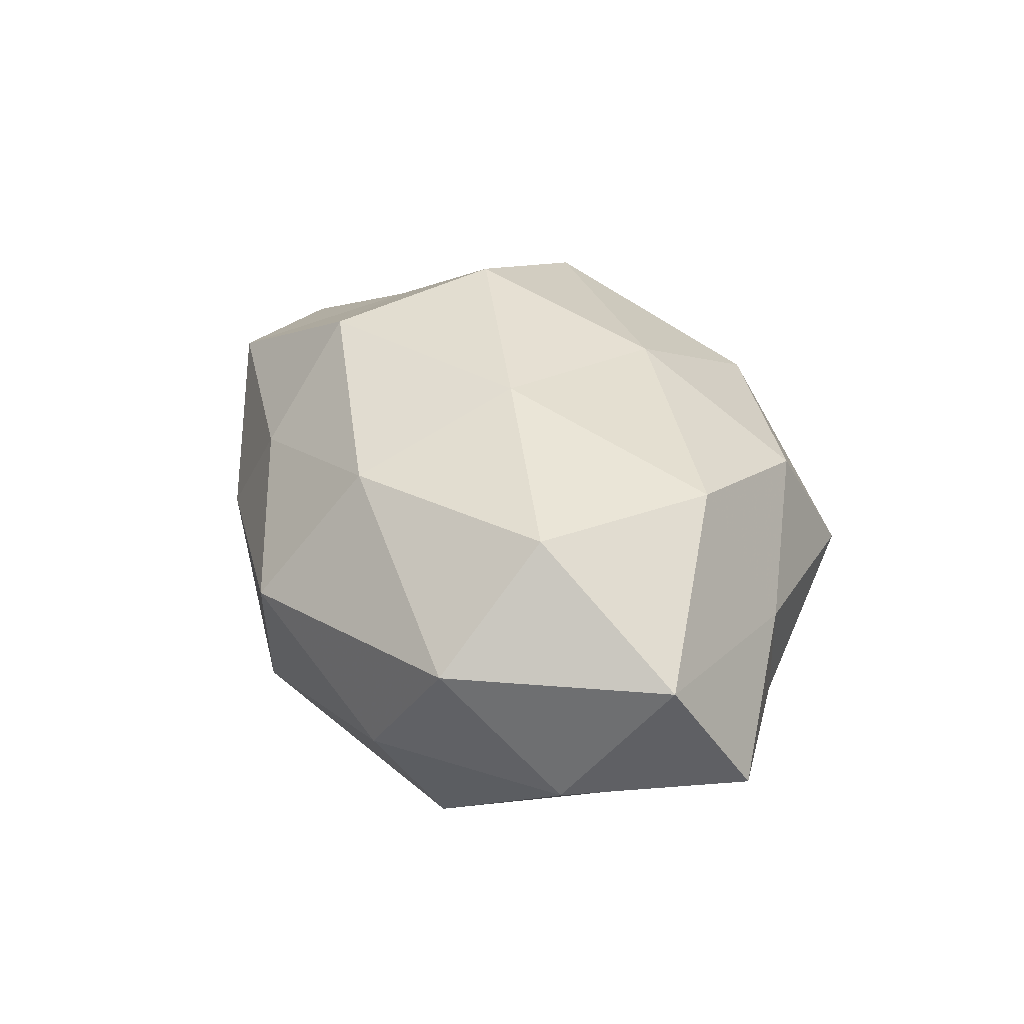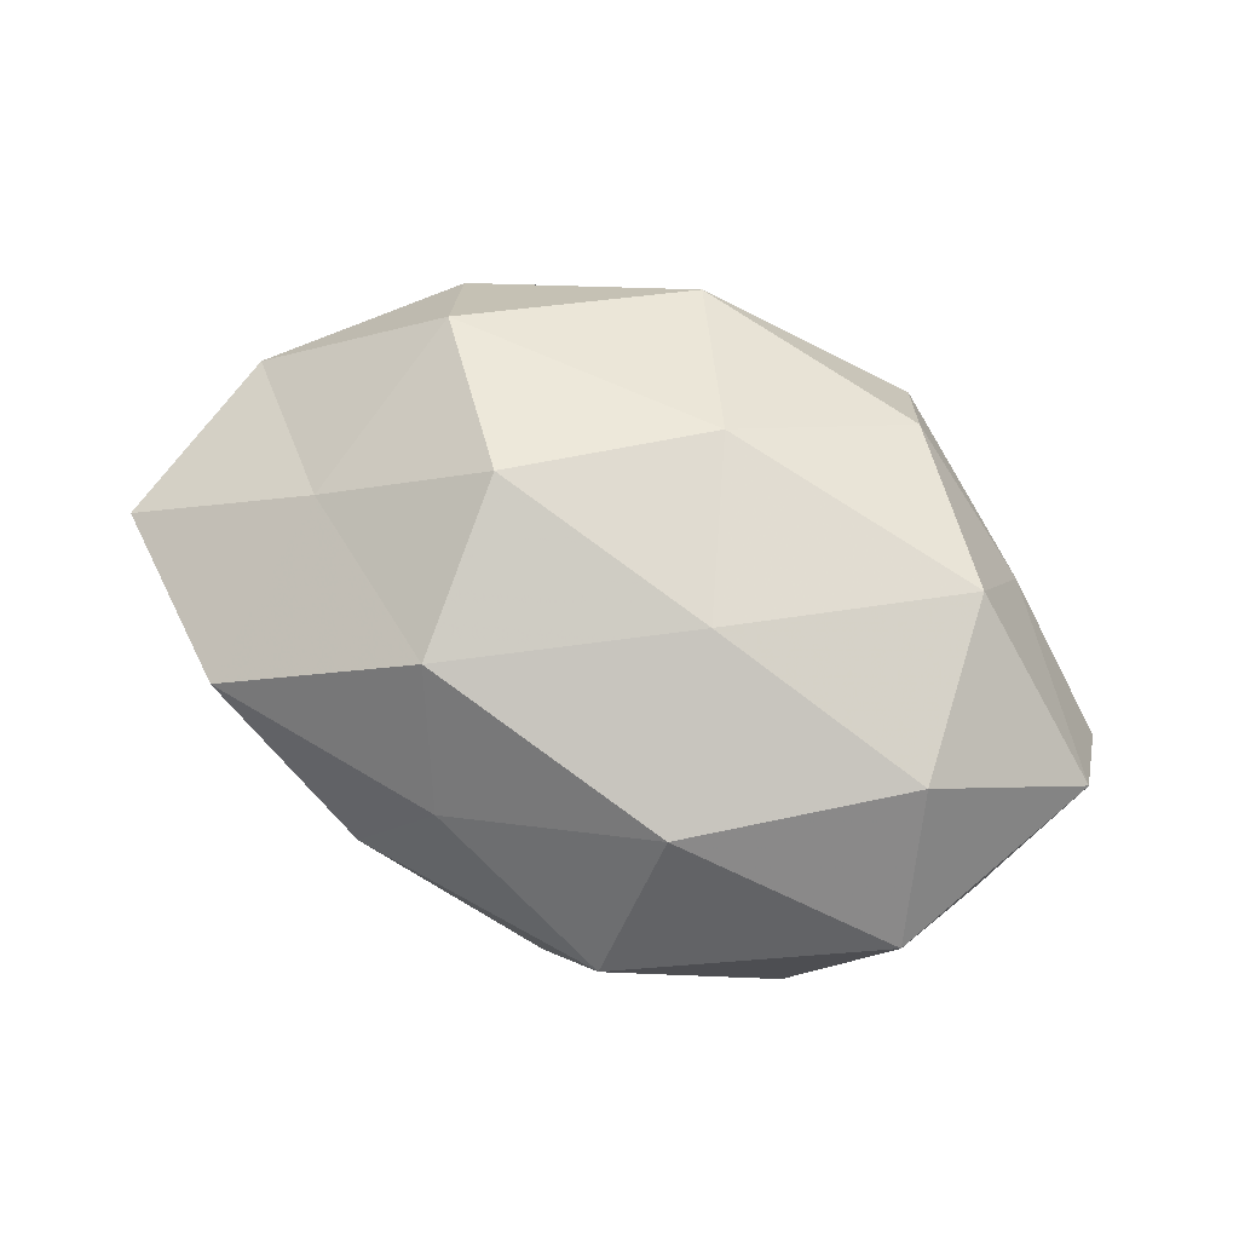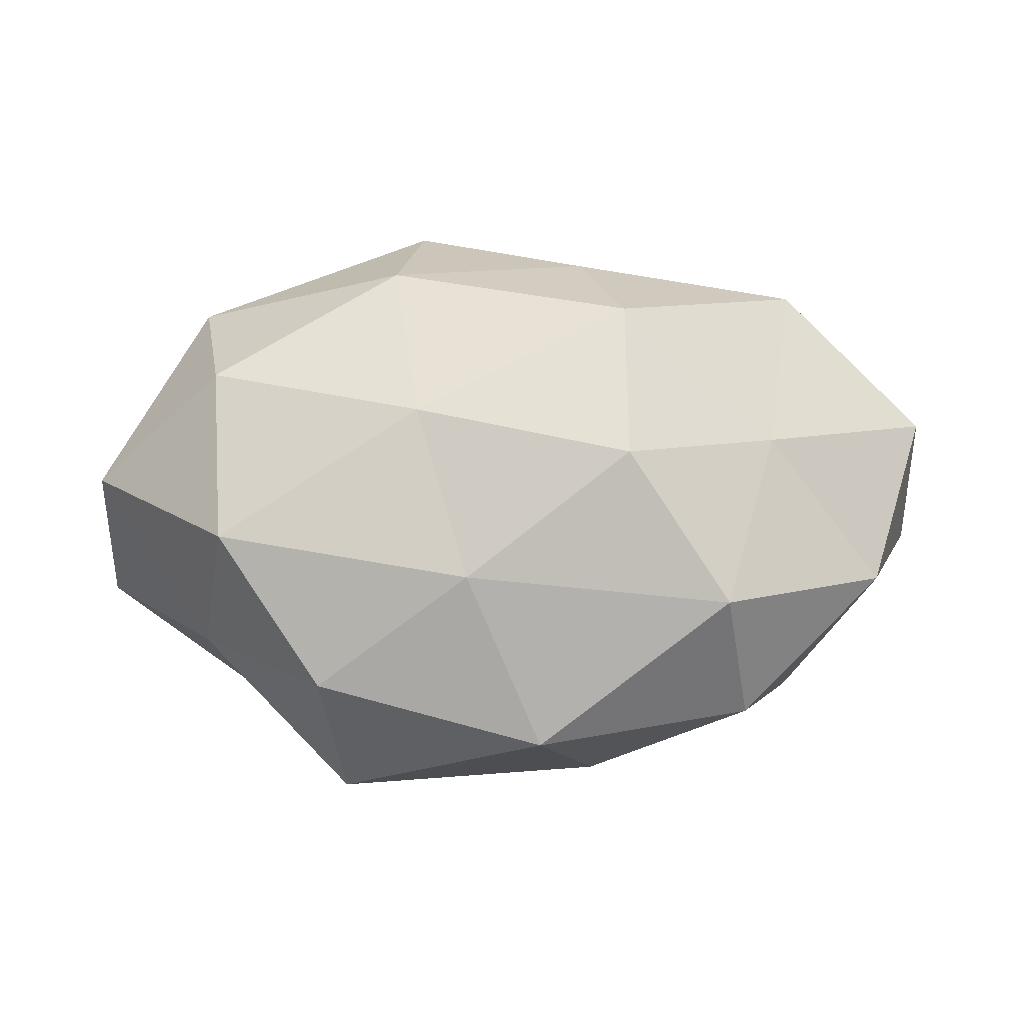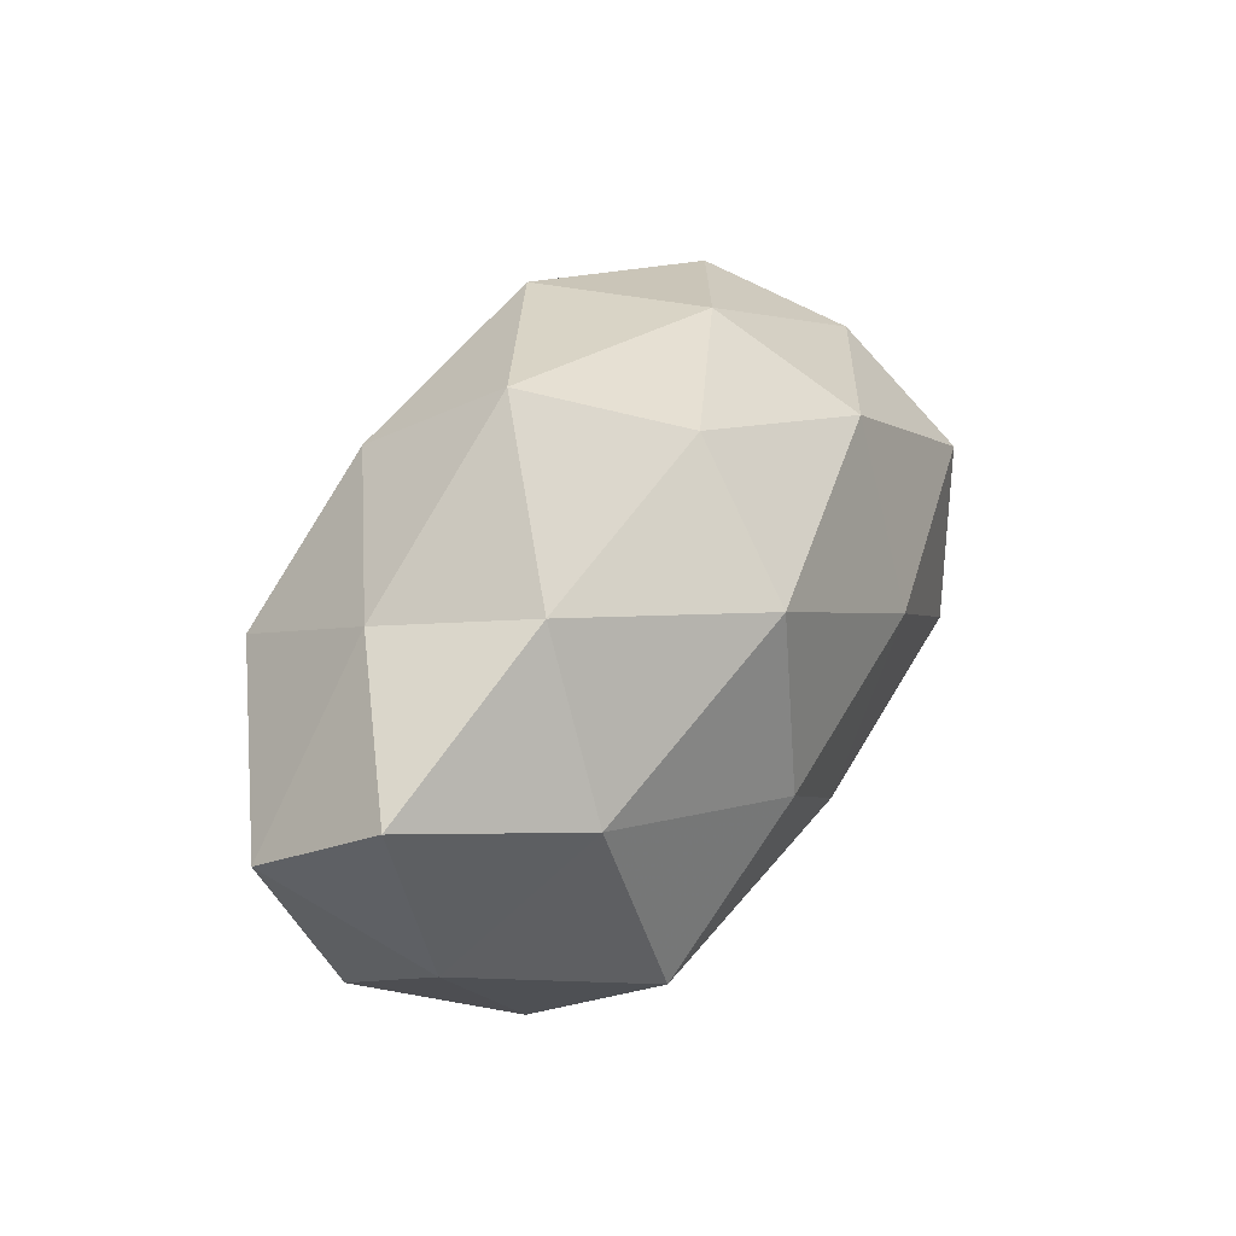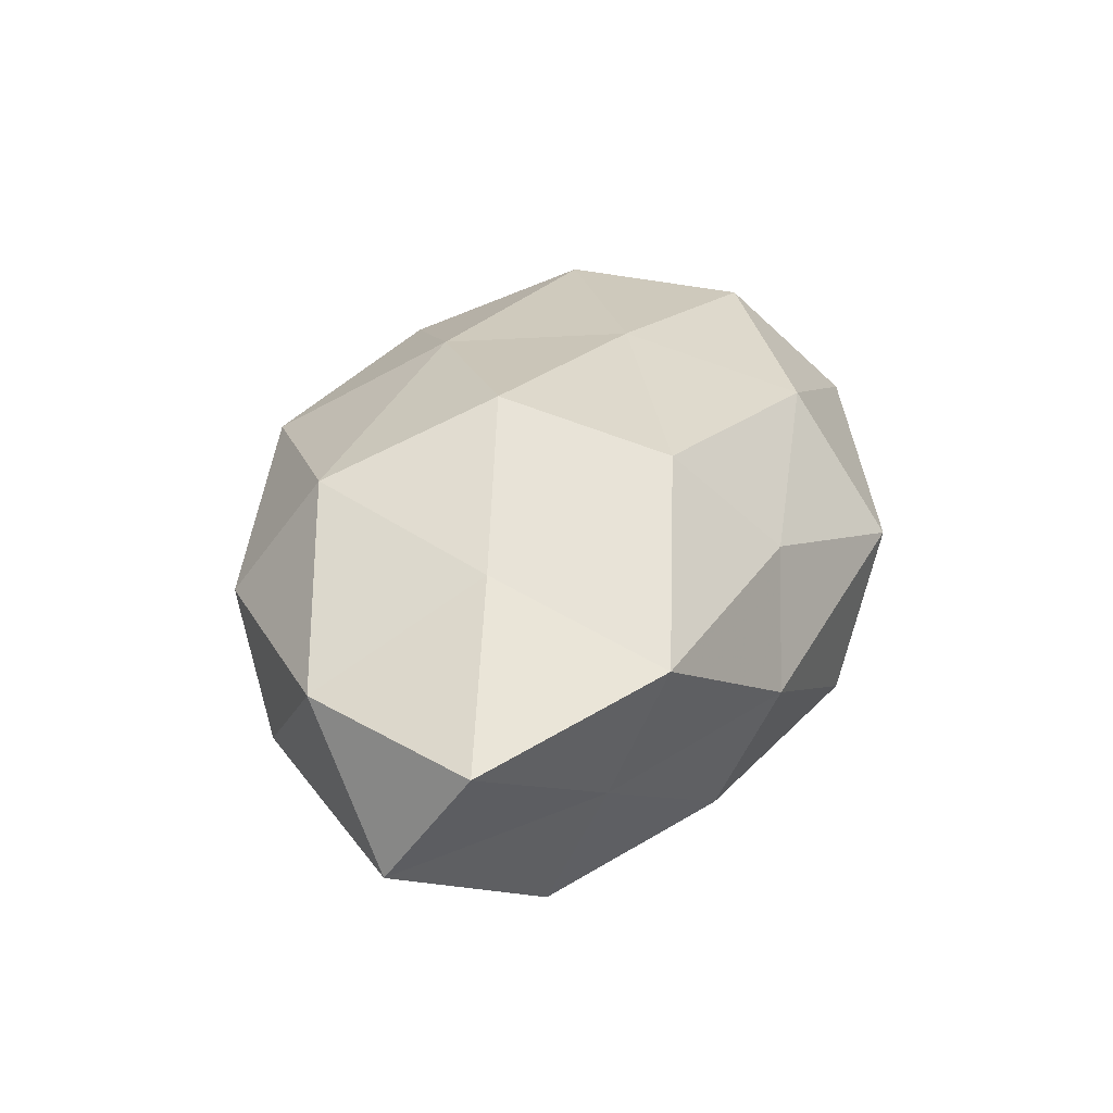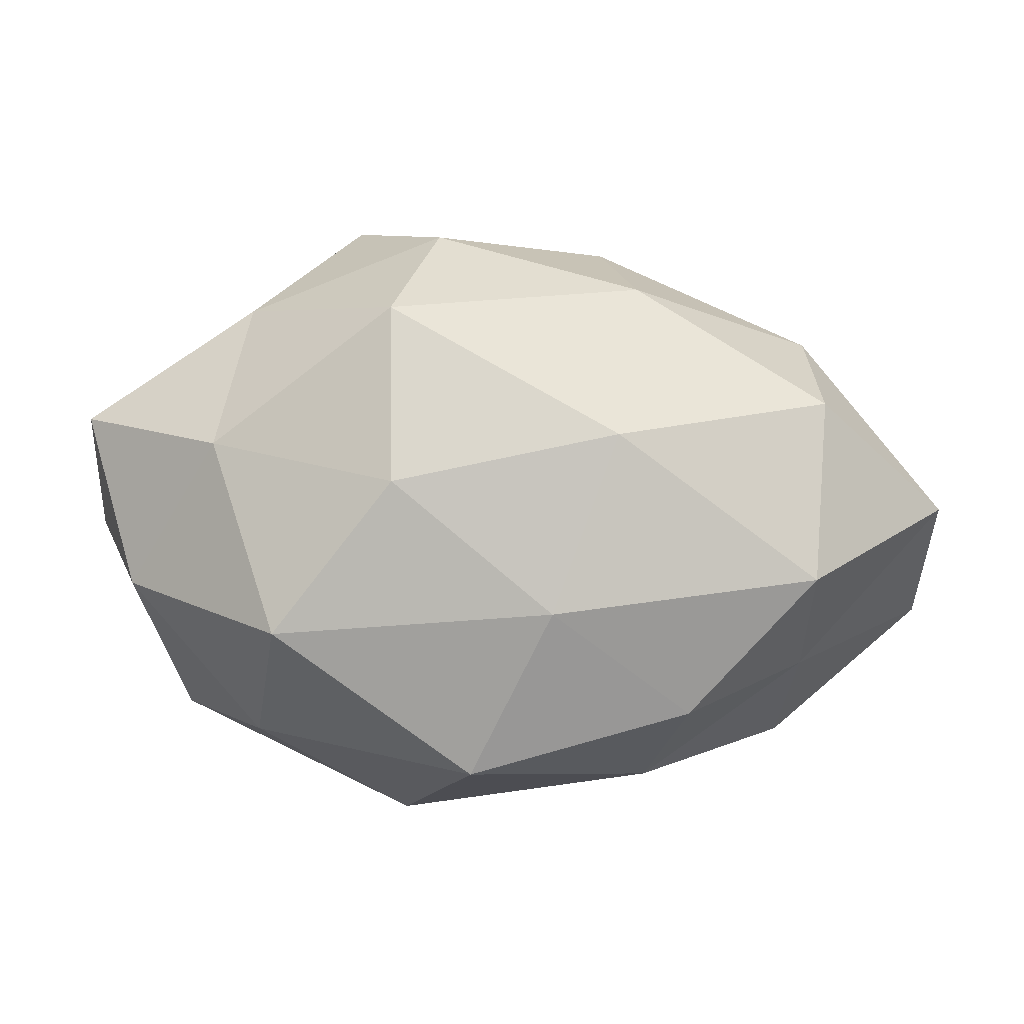
<metadata>
{"format":"obj","ext":"obj","renderer":"f3d","projection":"perspective","resolution":1024,"background":"white","views":[{"elev":32.4,"azim":70.2,"up":"+Z"},{"elev":73.3,"azim":22.7,"up":"+Z"},{"elev":71.9,"azim":-178.1,"up":"+Z"},{"elev":33.9,"azim":121.0,"up":"+Y"},{"elev":32.4,"azim":-68.7,"up":"+Z"},{"elev":-11.8,"azim":178.4,"up":"+Y"}]}
</metadata>
<code>
v 0.004352 0.01847 0.02727
v 0.03922 0.004787 -0.02186
v -0.04233 0.01044 -0.02323
v 0.01565 0.02134 -0.02998
v -0.04101 -0.02183 -0.004516
v -0.01682 0.001959 0.03287
v -0.0174 0.02657 -0.02189
v -0.005583 -0.01877 -0.02649
v -0.0404 -0.01363 -0.02405
v -0.03096 0.02004 0.02461
v 0.009427 0.03584 -0.01589
v -0.04207 0.02303 -0.007765
v -0.02416 -0.03031 -0.01593
v 0.04173 0.02238 0.005201
v -0.0401 -0.02898 0.01462
v 0.05815 0.0004053 0.009245
v 0.05117 -0.01179 -0.008866
v 0.02095 0.04186 0.0006567
v -0.009819 -0.03314 0.0149
v -0.0137 0.03717 -0.004363
v -0.0372 -0.004888 0.02047
v -0.01411 0.004268 -0.03056
v 0.03063 -0.02121 -0.02494
v -0.05979 -0.01219 0.008345
v 0.012 -0.004515 0.02915
v 0.01626 -0.02732 0.02253
v 0.04477 -0.02579 0.008983
v 0.05794 0.01155 -0.007818
v 0.00482 -0.03837 -0.01501
v 0.03521 0.02584 -0.01285
v 0.04062 -0.01085 0.02344
v -0.01943 -0.0369 -0.0001516
v -0.006196 0.03844 0.0157
v 0.02429 0.03161 0.01735
v 0.0136 -0.0411 0.00523
v -0.05331 0.01146 0.009463
v 0.03346 -0.03157 -0.007892
v 0.03836 0.01286 0.02404
v -0.01595 -0.02054 0.0286
v 0.01523 -0.002439 -0.03182
v -0.06035 -0.0009357 -0.008936
v -0.03475 0.03105 0.008342
f 10 6 1
f 7 11 4
f 12 7 3
f 5 9 13
f 8 13 9
f 20 11 7
f 20 7 12
f 20 18 11
f 10 21 6
f 3 7 22
f 7 4 22
f 22 9 3
f 8 9 22
f 23 2 17
f 5 15 24
f 21 24 15
f 1 6 25
f 17 16 27
f 16 28 14
f 17 2 28
f 17 28 16
f 29 13 8
f 29 8 23
f 2 4 30
f 30 4 11
f 11 18 30
f 18 14 30
f 28 2 30
f 30 14 28
f 26 31 25
f 27 16 31
f 27 31 26
f 13 32 5
f 32 15 5
f 32 19 15
f 29 32 13
f 10 1 33
f 33 18 20
f 18 34 14
f 33 1 34
f 33 34 18
f 35 26 19
f 27 26 35
f 35 19 32
f 35 32 29
f 36 21 10
f 36 24 21
f 37 23 17
f 37 17 27
f 37 29 23
f 37 27 35
f 37 35 29
f 16 14 38
f 1 25 38
f 31 16 38
f 38 25 31
f 34 1 38
f 38 14 34
f 39 15 19
f 6 21 39
f 21 15 39
f 39 25 6
f 19 26 39
f 26 25 39
f 2 40 4
f 22 4 40
f 40 8 22
f 23 40 2
f 23 8 40
f 41 3 9
f 41 9 5
f 12 3 41
f 24 41 5
f 12 41 36
f 36 41 24
f 42 20 12
f 42 10 33
f 42 33 20
f 42 36 10
f 42 12 36

</code>
